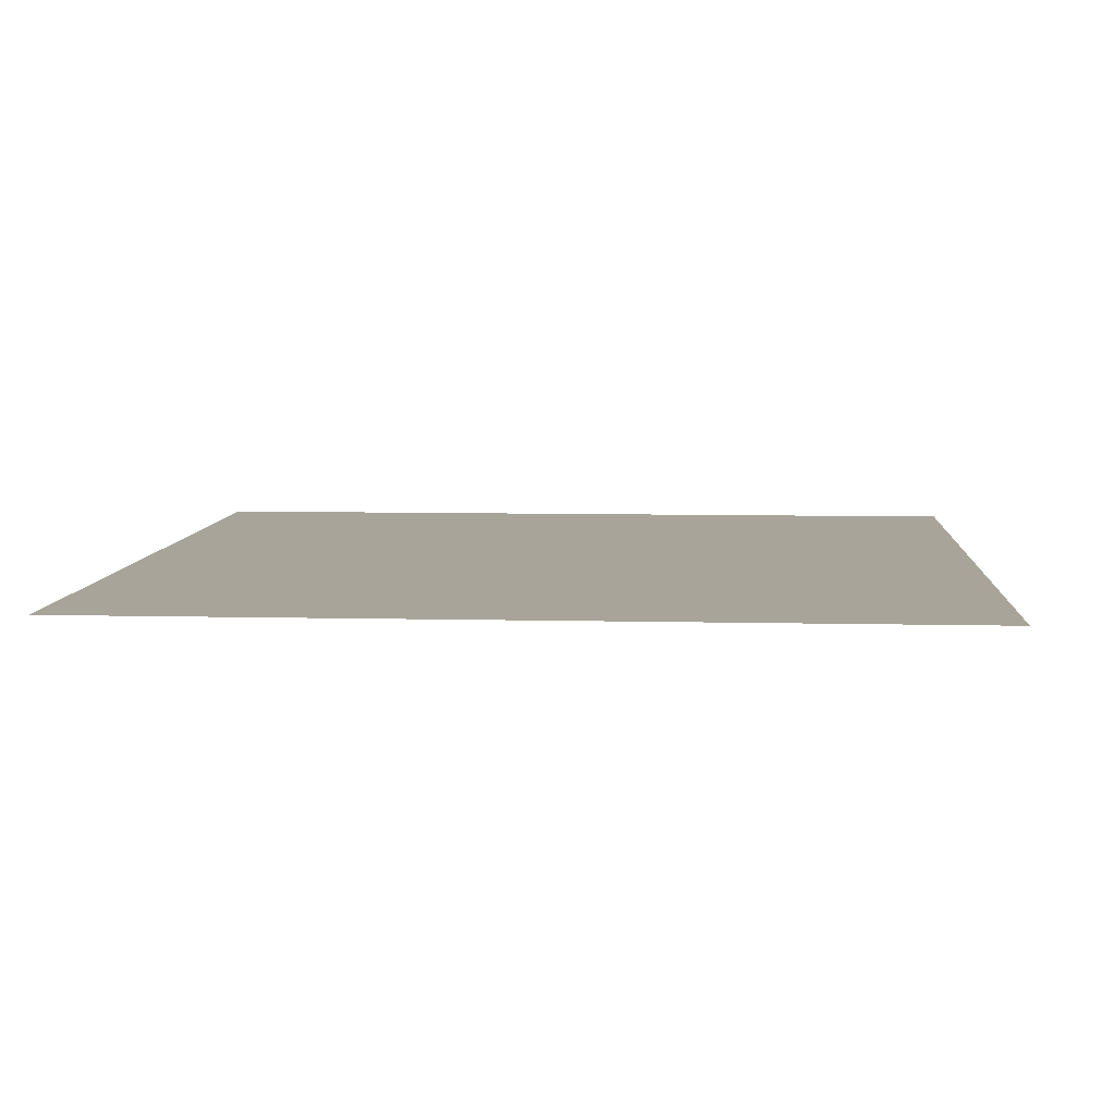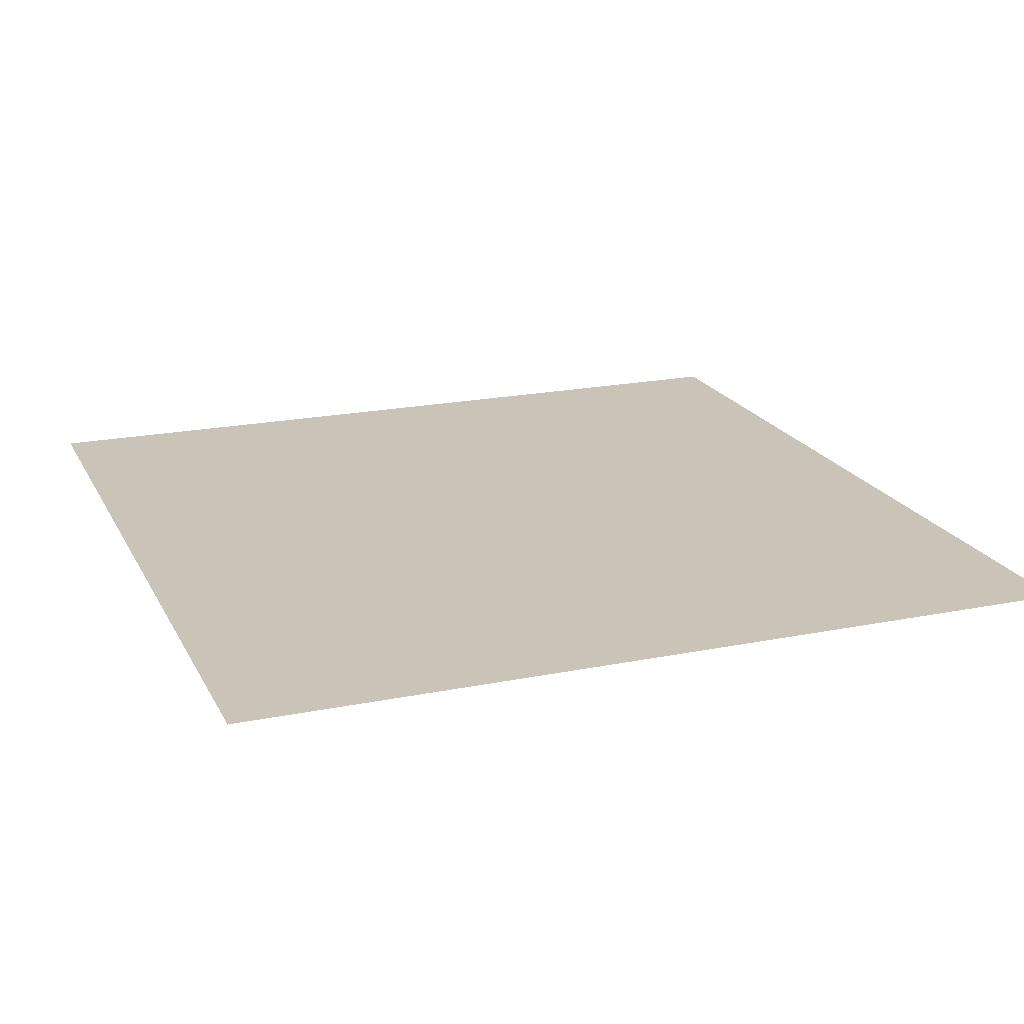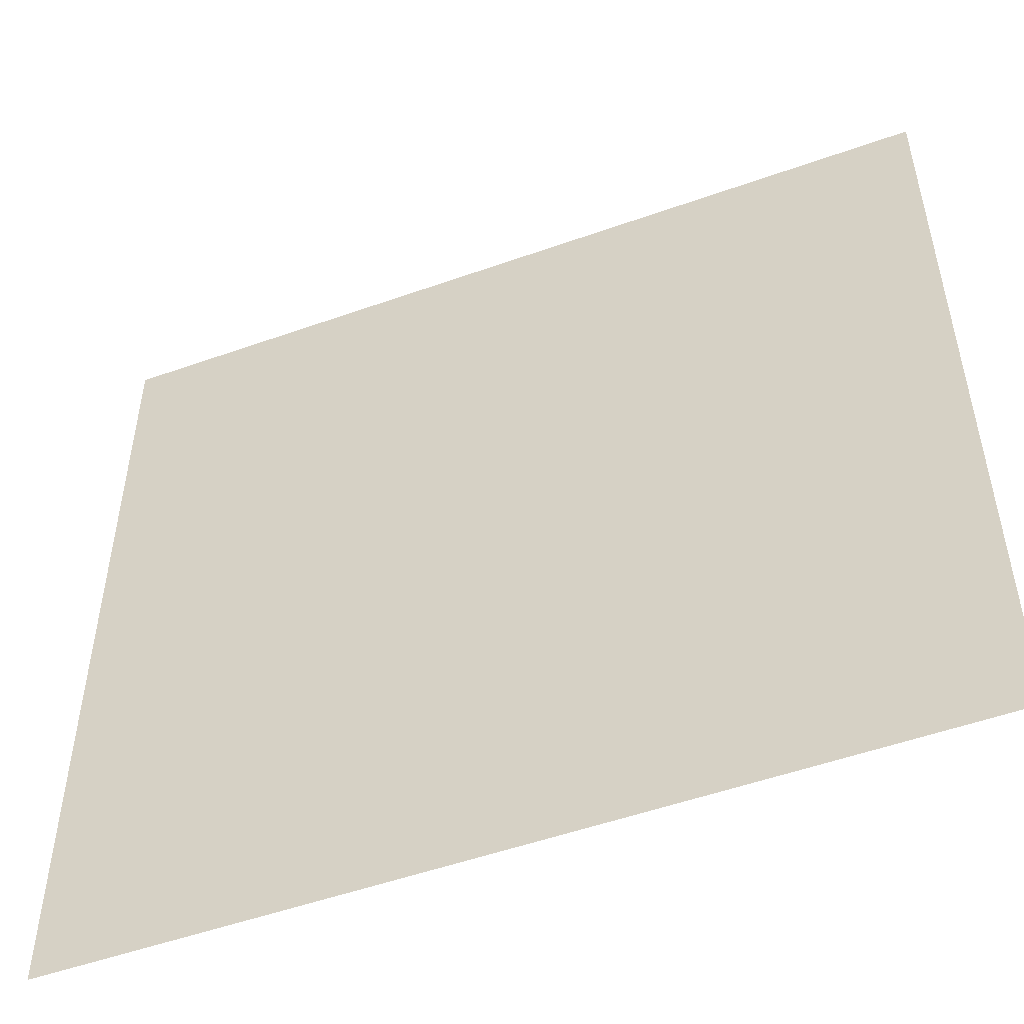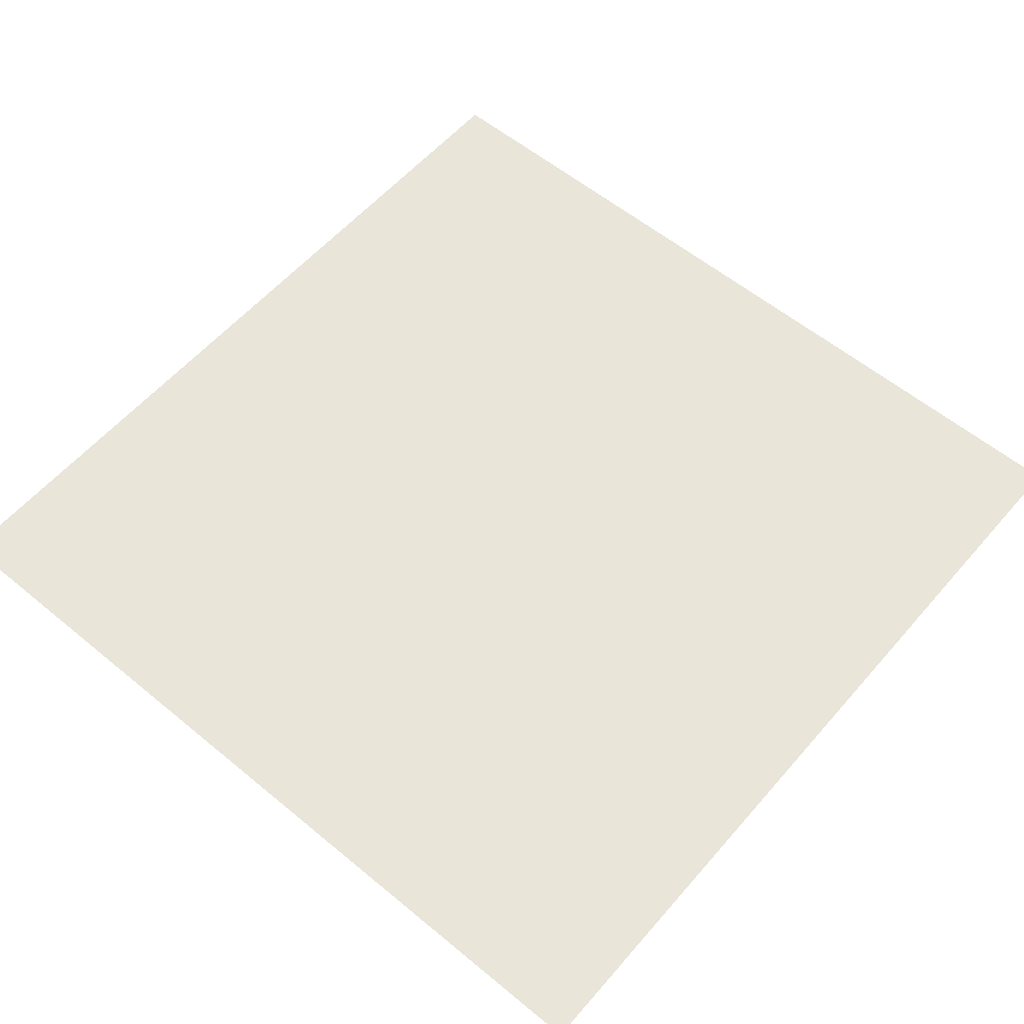
<metadata>
{"format":"obj","ext":"obj","renderer":"f3d","projection":"perspective","resolution":1024,"background":"white","views":[{"elev":7.2,"azim":4.1,"up":"+Z"},{"elev":19.9,"azim":-20.5,"up":"+Z"},{"elev":-51.8,"azim":-158.9,"up":"+Y"},{"elev":58.0,"azim":-49.5,"up":"+Z"}]}
</metadata>
<code>
v 4 -3.5 -4
v 3.5 -4 -4
v 3.5 -3.5 -4
v 0 -3.5 -4
v -0.5 -4 -4
v -0.5 -3.5 -4
v 0 0.5 -4
v -0.5 1e-06 -4
v -0.5 0.5 -4
v 4 0.5 -4
v 3.5 1e-06 -4
v 3.5 0.5 -4
v 2 0.5 -4
v 1.5 1e-06 -4
v 1.5 0.5 -4
v 2 2.5 -4
v 1.5 2 -4
v 1.5 2.5 -4
v 4 2.5 -4
v 3.5 2 -4
v 3.5 2.5 -4
v -2 0.5 -4
v -2.5 1e-06 -4
v -2.5 0.5 -4
v -2 2.5 -4
v -2.5 2 -4
v -2.5 2.5 -4
v 0 2.5 -4
v -0.5 2 -4
v -0.5 2.5 -4
v -2 -3.5 -4
v -2.5 -4 -4
v -2.5 -3.5 -4
v -2 -1.5 -4
v -2.5 -2 -4
v -2.5 -1.5 -4
v 0 -1.5 -4
v -0.5 -2 -4
v -0.5 -1.5 -4
v 2 -3.5 -4
v 1.5 -4 -4
v 1.5 -3.5 -4
v 2 -1.5 -4
v 1.5 -2 -4
v 1.5 -1.5 -4
v 4 -1.5 -4
v 3.5 -2 -4
v 3.5 -1.5 -4
v 3 -1.5 -4
v 2.5 -2 -4
v 2.5 -1.5 -4
v 3 -0.5 -4
v 2.5 -1 -4
v 2.5 -0.5 -4
v 4 -0.5 -4
v 3.5 -1 -4
v 3.5 -0.5 -4
v 1 -1.5 -4
v 0.5 -2 -4
v 0.5 -1.5 -4
v 1 -0.5 -4
v 0.5 -1 -4
v 0.5 -0.5 -4
v 2 -0.5 -4
v 1.5 -1 -4
v 1.5 -0.5 -4
v 1 -3.5 -4
v 0.5 -4 -4
v 0.5 -3.5 -4
v 1 -2.5 -4
v 0.5 -3 -4
v 0.5 -2.5 -4
v 2 -2.5 -4
v 1.5 -3 -4
v 1.5 -2.5 -4
v -1 -1.5 -4
v -1.5 -2 -4
v -1.5 -1.5 -4
v -1 -0.5 -4
v -1.5 -1 -4
v -1.5 -0.5 -4
v 0 -0.5 -4
v -0.5 -1 -4
v -0.5 -0.5 -4
v -3 -1.5 -4
v -3.5 -2 -4
v -3.5 -1.5 -4
v -3 -0.5 -4
v -3.5 -1 -4
v -3.5 -0.5 -4
v -2 -0.5 -4
v -2.5 -1 -4
v -2.5 -0.5 -4
v -3 -3.5 -4
v -3.5 -4 -4
v -3.5 -3.5 -4
v -3 -2.5 -4
v -3.5 -3 -4
v -3.5 -2.5 -4
v -2 -2.5 -4
v -2.5 -3 -4
v -2.5 -2.5 -4
v -1 2.5 -4
v -1.5 2 -4
v -1.5 2.5 -4
v -1 3.5 -4
v -1.5 3 -4
v -1.5 3.5 -4
v 0 3.5 -4
v -0.5 3 -4
v -0.5 3.5 -4
v -3 2.5 -4
v -3.5 2 -4
v -3.5 2.5 -4
v -3 3.5 -4
v -3.5 3 -4
v -3.5 3.5 -4
v -2 3.5 -4
v -2.5 3 -4
v -2.5 3.5 -4
v -3 0.5 -4
v -3.5 1e-06 -4
v -3.5 0.5 -4
v -3 1.5 -4
v -3.5 1 -4
v -3.5 1.5 -4
v -2 1.5 -4
v -2.5 1 -4
v -2.5 1.5 -4
v 3 2.5 -4
v 2.5 2 -4
v 2.5 2.5 -4
v 3 3.5 -4
v 2.5 3 -4
v 2.5 3.5 -4
v 4 3.5 -4
v 3.5 3 -4
v 3.5 3.5 -4
v 1 2.5 -4
v 0.5 2 -4
v 0.5 2.5 -4
v 1 3.5 -4
v 0.5 3 -4
v 0.5 3.5 -4
v 2 3.5 -4
v 1.5 3 -4
v 1.5 3.5 -4
v 1 0.5 -4
v 0.5 1e-06 -4
v 0.5 0.5 -4
v 1 1.5 -4
v 0.5 1 -4
v 0.5 1.5 -4
v 2 1.5 -4
v 1.5 1 -4
v 1.5 1.5 -4
v 3 0.5 -4
v 2.5 1e-06 -4
v 2.5 0.5 -4
v 3 1.5 -4
v 2.5 1 -4
v 2.5 1.5 -4
v 4 1.5 -4
v 3.5 1 -4
v 3.5 1.5 -4
v -1 0.5 -4
v -1.5 1e-06 -4
v -1.5 0.5 -4
v -1 1.5 -4
v -1.5 1 -4
v -1.5 1.5 -4
v 0 1.5 -4
v -0.5 1 -4
v -0.5 1.5 -4
v -1 -3.5 -4
v -1.5 -4 -4
v -1.5 -3.5 -4
v -1 -2.5 -4
v -1.5 -3 -4
v -1.5 -2.5 -4
v 0 -2.5 -4
v -0.5 -3 -4
v -0.5 -2.5 -4
v 3 -3.5 -4
v 2.5 -4 -4
v 2.5 -3.5 -4
v 3 -2.5 -4
v 2.5 -3 -4
v 2.5 -2.5 -4
v 4 -2.5 -4
v 3.5 -3 -4
v 3.5 -2.5 -4
v 3 -3 -4
v 3 -2 -4
v 4 -2 -4
v 2 -3 -4
v 2 -2 -4
v 2 -4 -4
v -1 -3 -4
v -1 -2 -4
v 0 -2 -4
v -2 -3 -4
v -2 -2 -4
v -2 -4 -4
v -1 1 -4
v -1 2 -4
v 0 2 -4
v -2 1 -4
v -2 2 -4
v -2 1e-06 -4
v 3 1 -4
v 3 2 -4
v 4 2 -4
v 2 1 -4
v 2 2 -4
v 2 1e-06 -4
v 1 1 -4
v 1 2 -4
v 0 1 -4
v 0 1e-06 -4
v 1 3 -4
v 1.5 4 -4
v 1 4 -4
v 2 4 -4
v 0 3 -4
v 0.5 4 -4
v 0 4 -4
v 3 3 -4
v 3.5 4 -4
v 3 4 -4
v 4 4 -4
v 2 3 -4
v 2.5 4 -4
v -3 1 -4
v -3 2 -4
v -4 1 -4
v -4 1.5 -4
v -4 2 -4
v -4 1e-06 -4
v -4 0.5 -4
v -3 3 -4
v -2.5 4 -4
v -3 4 -4
v -2 4 -4
v -4 3 -4
v -4 3.5 -4
v -3.5 4 -4
v -4 4 -4
v -4 2.5 -4
v -1 3 -4
v -0.5 4 -4
v -1 4 -4
v -2 3 -4
v -1.5 4 -4
v -3 -3 -4
v -3 -2 -4
v -4 -3 -4
v -4 -2.5 -4
v -4 -2 -4
v -4 -4 -4
v -4 -3.5 -4
v -3 -1 -4
v -3 1e-06 -4
v -4 -1 -4
v -4 -0.5 -4
v -4 -1.5 -4
v -1 -1 -4
v -1 1e-06 -4
v -2 -1 -4
v 1 -3 -4
v 1 -2 -4
v 0 -3 -4
v 0 -4 -4
v 1 -1 -4
v 1 1e-06 -4
v 0 -1 -4
v 3 -1 -4
v 3 1e-06 -4
v 4 1e-06 -4
v 2 -1 -4
v 4 -1 -4
v 1 -4 -4
v -3 -4 -4
v 4 3 -4
v 4 1 -4
v -1 -4 -4
v 3 -4 -4
v 4 -3 -4
v 4 -4 -4
f 1 2 3
f 4 5 6
f 7 8 9
f 10 11 12
f 13 14 15
f 16 17 18
f 19 20 21
f 22 23 24
f 25 26 27
f 28 29 30
f 31 32 33
f 34 35 36
f 37 38 39
f 40 41 42
f 43 44 45
f 46 47 48
f 49 50 51
f 52 53 54
f 55 56 57
f 58 59 60
f 61 62 63
f 64 65 66
f 67 68 69
f 70 71 72
f 73 74 75
f 76 77 78
f 79 80 81
f 82 83 84
f 85 86 87
f 88 89 90
f 91 92 93
f 94 95 96
f 97 98 99
f 100 101 102
f 103 104 105
f 106 107 108
f 109 110 111
f 112 113 114
f 115 116 117
f 118 119 120
f 121 122 123
f 124 125 126
f 127 128 129
f 130 131 132
f 133 134 135
f 136 137 138
f 139 140 141
f 142 143 144
f 145 146 147
f 148 149 150
f 151 152 153
f 154 155 156
f 157 158 159
f 160 161 162
f 163 164 165
f 166 167 168
f 169 170 171
f 172 173 174
f 175 176 177
f 178 179 180
f 181 182 183
f 184 185 186
f 187 188 189
f 190 191 192
f 192 193 187
f 47 187 194
f 195 192 47
f 189 196 73
f 50 73 197
f 194 189 50
f 186 198 40
f 188 40 196
f 193 186 188
f 183 199 178
f 38 178 200
f 201 183 38
f 180 202 100
f 77 100 203
f 200 180 77
f 177 204 31
f 179 31 202
f 199 177 179
f 174 205 169
f 29 169 206
f 207 174 29
f 171 208 127
f 104 127 209
f 206 171 104
f 168 210 22
f 170 22 208
f 205 168 170
f 165 211 160
f 20 160 212
f 213 165 20
f 162 214 154
f 131 154 215
f 212 162 131
f 159 216 13
f 161 13 214
f 211 159 161
f 156 217 151
f 17 151 218
f 215 156 17
f 153 219 172
f 140 172 207
f 218 153 140
f 150 220 7
f 152 7 219
f 217 150 152
f 147 221 142
f 222 142 223
f 224 147 222
f 144 225 109
f 226 109 227
f 223 144 226
f 141 207 28
f 143 28 225
f 221 141 143
f 138 228 133
f 229 133 230
f 231 138 229
f 135 232 145
f 233 145 224
f 230 135 233
f 132 215 16
f 134 16 232
f 228 132 134
f 129 234 124
f 26 124 235
f 209 129 26
f 126 236 237
f 113 237 238
f 235 126 113
f 123 239 240
f 125 240 236
f 234 123 125
f 120 241 115
f 242 115 243
f 244 120 242
f 117 245 246
f 247 246 248
f 243 117 247
f 114 238 249
f 116 249 245
f 241 114 116
f 111 250 106
f 251 106 252
f 227 111 251
f 108 253 118
f 254 118 244
f 252 108 254
f 105 209 25
f 107 25 253
f 250 105 107
f 102 255 97
f 35 97 256
f 203 102 35
f 99 257 258
f 86 258 259
f 256 99 86
f 96 260 261
f 98 261 257
f 255 96 98
f 93 262 88
f 23 88 263
f 210 93 23
f 90 264 265
f 122 265 239
f 263 90 122
f 87 259 266
f 89 266 264
f 262 87 89
f 84 267 79
f 8 79 268
f 220 84 8
f 81 269 91
f 167 91 210
f 268 81 167
f 78 203 34
f 80 34 269
f 267 78 80
f 75 270 70
f 44 70 271
f 197 75 44
f 72 272 181
f 59 181 201
f 271 72 59
f 69 273 4
f 71 4 272
f 270 69 71
f 66 274 61
f 14 61 275
f 216 66 14
f 63 276 82
f 149 82 220
f 275 63 149
f 60 201 37
f 62 37 276
f 274 60 62
f 57 277 52
f 11 52 278
f 279 57 11
f 54 280 64
f 158 64 216
f 278 54 158
f 51 197 43
f 53 43 280
f 277 51 53
f 48 194 49
f 56 49 277
f 281 48 56
f 45 271 58
f 65 58 274
f 280 45 65
f 42 282 67
f 74 67 270
f 196 42 74
f 39 200 76
f 83 76 267
f 276 39 83
f 36 256 85
f 92 85 262
f 269 36 92
f 33 283 94
f 101 94 255
f 202 33 101
f 30 206 103
f 110 103 250
f 225 30 110
f 27 235 112
f 119 112 241
f 253 27 119
f 24 263 121
f 128 121 234
f 208 24 128
f 21 212 130
f 137 130 228
f 284 21 137
f 18 218 139
f 146 139 221
f 232 18 146
f 15 275 148
f 155 148 217
f 214 15 155
f 12 278 157
f 164 157 211
f 285 12 164
f 9 268 166
f 173 166 205
f 219 9 173
f 6 286 175
f 182 175 199
f 272 6 182
f 3 287 184
f 191 184 193
f 288 3 191
f 1 289 2
f 4 273 5
f 7 220 8
f 10 279 11
f 13 216 14
f 16 215 17
f 19 213 20
f 22 210 23
f 25 209 26
f 28 207 29
f 31 204 32
f 34 203 35
f 37 201 38
f 40 198 41
f 43 197 44
f 46 195 47
f 49 194 50
f 52 277 53
f 55 281 56
f 58 271 59
f 61 274 62
f 64 280 65
f 67 282 68
f 70 270 71
f 73 196 74
f 76 200 77
f 79 267 80
f 82 276 83
f 85 256 86
f 88 262 89
f 91 269 92
f 94 283 95
f 97 255 98
f 100 202 101
f 103 206 104
f 106 250 107
f 109 225 110
f 112 235 113
f 115 241 116
f 118 253 119
f 121 263 122
f 124 234 125
f 127 208 128
f 130 212 131
f 133 228 134
f 136 284 137
f 139 218 140
f 142 221 143
f 145 232 146
f 148 275 149
f 151 217 152
f 154 214 155
f 157 278 158
f 160 211 161
f 163 285 164
f 166 268 167
f 169 205 170
f 172 219 173
f 175 286 176
f 178 199 179
f 181 272 182
f 184 287 185
f 187 193 188
f 190 288 191
f 192 191 193
f 47 192 187
f 195 190 192
f 189 188 196
f 50 189 73
f 194 187 189
f 186 185 198
f 188 186 40
f 193 184 186
f 183 182 199
f 38 183 178
f 201 181 183
f 180 179 202
f 77 180 100
f 200 178 180
f 177 176 204
f 179 177 31
f 199 175 177
f 174 173 205
f 29 174 169
f 207 172 174
f 171 170 208
f 104 171 127
f 206 169 171
f 168 167 210
f 170 168 22
f 205 166 168
f 165 164 211
f 20 165 160
f 213 163 165
f 162 161 214
f 131 162 154
f 212 160 162
f 159 158 216
f 161 159 13
f 211 157 159
f 156 155 217
f 17 156 151
f 215 154 156
f 153 152 219
f 140 153 172
f 218 151 153
f 150 149 220
f 152 150 7
f 217 148 150
f 147 146 221
f 222 147 142
f 224 145 147
f 144 143 225
f 226 144 109
f 223 142 144
f 141 140 207
f 143 141 28
f 221 139 141
f 138 137 228
f 229 138 133
f 231 136 138
f 135 134 232
f 233 135 145
f 230 133 135
f 132 131 215
f 134 132 16
f 228 130 132
f 129 128 234
f 26 129 124
f 209 127 129
f 126 125 236
f 113 126 237
f 235 124 126
f 123 122 239
f 125 123 240
f 234 121 123
f 120 119 241
f 242 120 115
f 244 118 120
f 117 116 245
f 247 117 246
f 243 115 117
f 114 113 238
f 116 114 249
f 241 112 114
f 111 110 250
f 251 111 106
f 227 109 111
f 108 107 253
f 254 108 118
f 252 106 108
f 105 104 209
f 107 105 25
f 250 103 105
f 102 101 255
f 35 102 97
f 203 100 102
f 99 98 257
f 86 99 258
f 256 97 99
f 96 95 260
f 98 96 261
f 255 94 96
f 93 92 262
f 23 93 88
f 210 91 93
f 90 89 264
f 122 90 265
f 263 88 90
f 87 86 259
f 89 87 266
f 262 85 87
f 84 83 267
f 8 84 79
f 220 82 84
f 81 80 269
f 167 81 91
f 268 79 81
f 78 77 203
f 80 78 34
f 267 76 78
f 75 74 270
f 44 75 70
f 197 73 75
f 72 71 272
f 59 72 181
f 271 70 72
f 69 68 273
f 71 69 4
f 270 67 69
f 66 65 274
f 14 66 61
f 216 64 66
f 63 62 276
f 149 63 82
f 275 61 63
f 60 59 201
f 62 60 37
f 274 58 60
f 57 56 277
f 11 57 52
f 279 55 57
f 54 53 280
f 158 54 64
f 278 52 54
f 51 50 197
f 53 51 43
f 277 49 51
f 48 47 194
f 56 48 49
f 281 46 48
f 45 44 271
f 65 45 58
f 280 43 45
f 42 41 282
f 74 42 67
f 196 40 42
f 39 38 200
f 83 39 76
f 276 37 39
f 36 35 256
f 92 36 85
f 269 34 36
f 33 32 283
f 101 33 94
f 202 31 33
f 30 29 206
f 110 30 103
f 225 28 30
f 27 26 235
f 119 27 112
f 253 25 27
f 24 23 263
f 128 24 121
f 208 22 24
f 21 20 212
f 137 21 130
f 284 19 21
f 18 17 218
f 146 18 139
f 232 16 18
f 15 14 275
f 155 15 148
f 214 13 15
f 12 11 278
f 164 12 157
f 285 10 12
f 9 8 268
f 173 9 166
f 219 7 9
f 6 5 286
f 182 6 175
f 272 4 6
f 3 2 287
f 191 3 184
f 288 1 3

</code>
